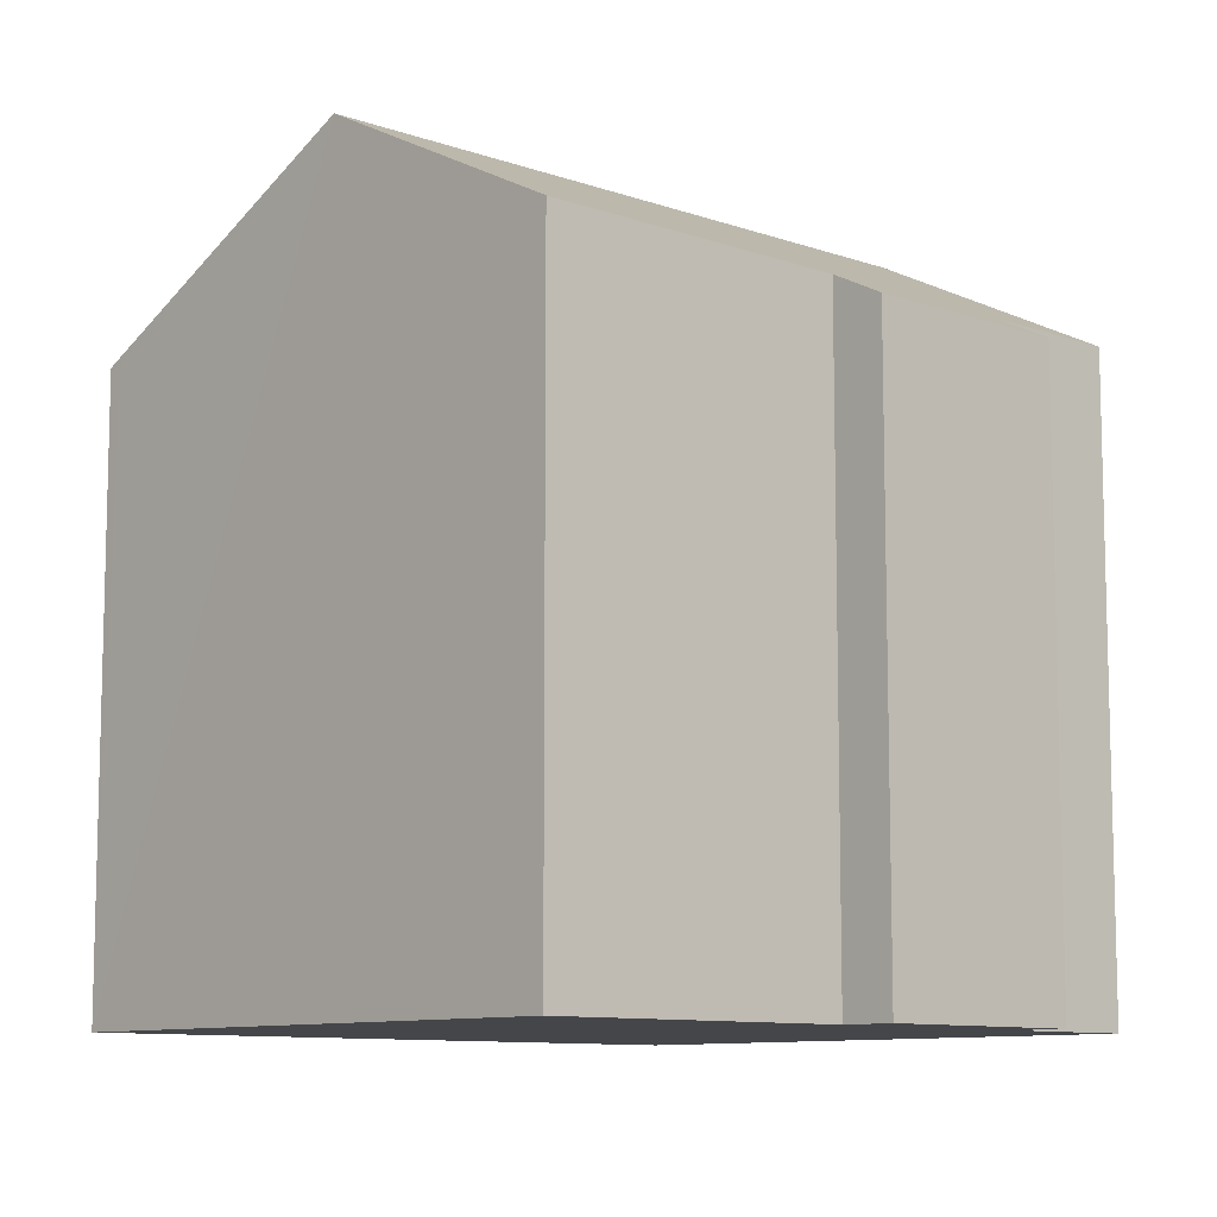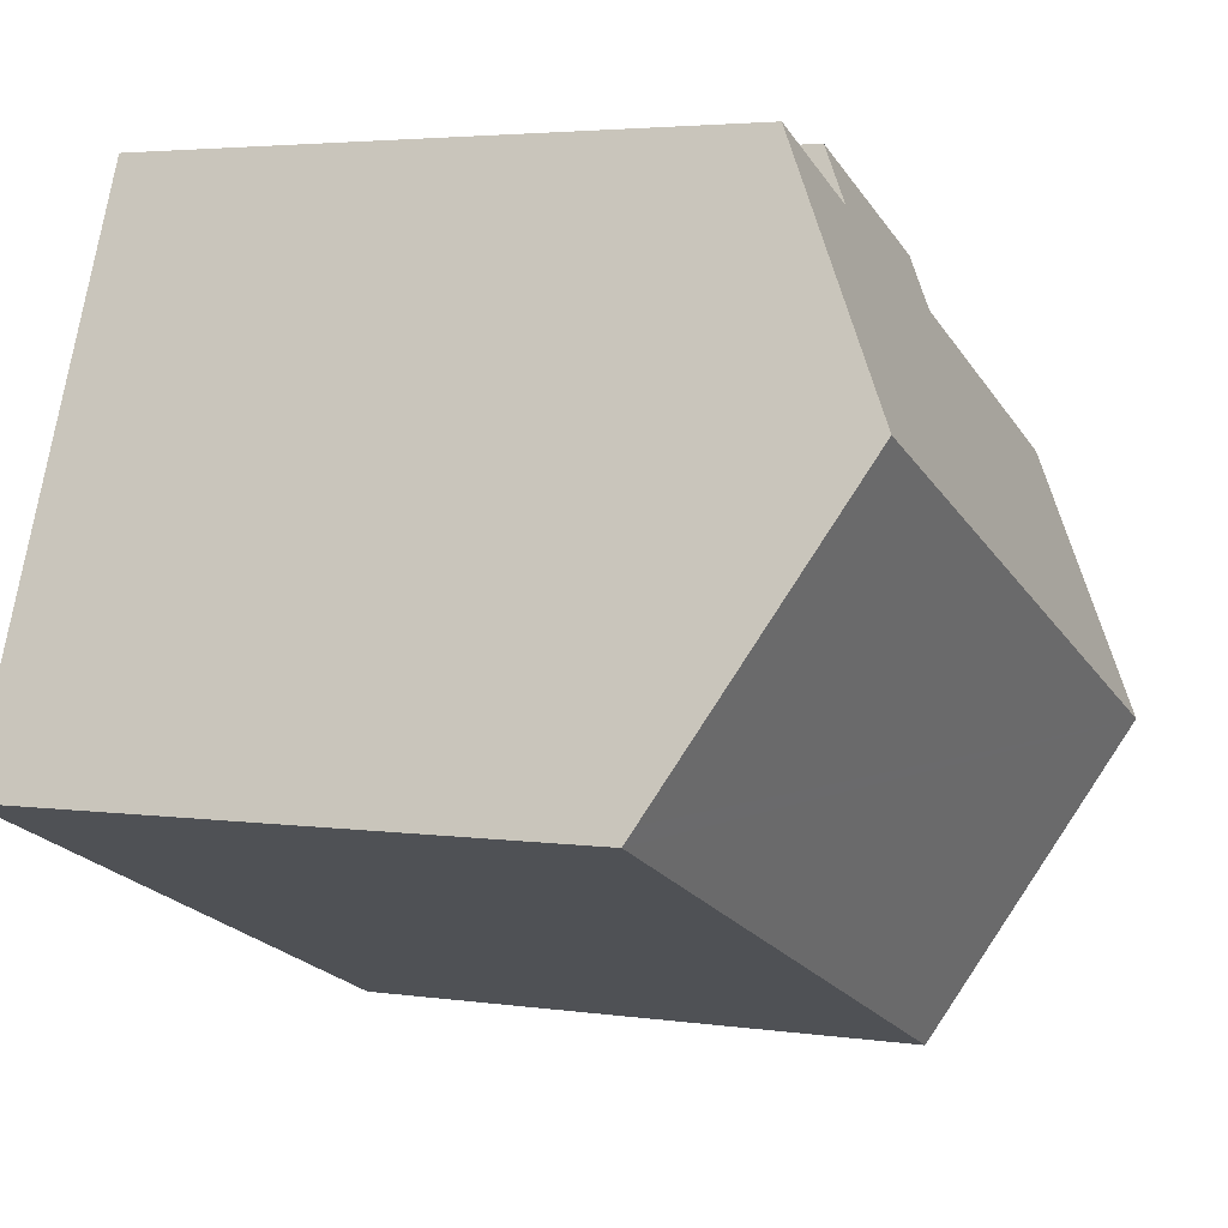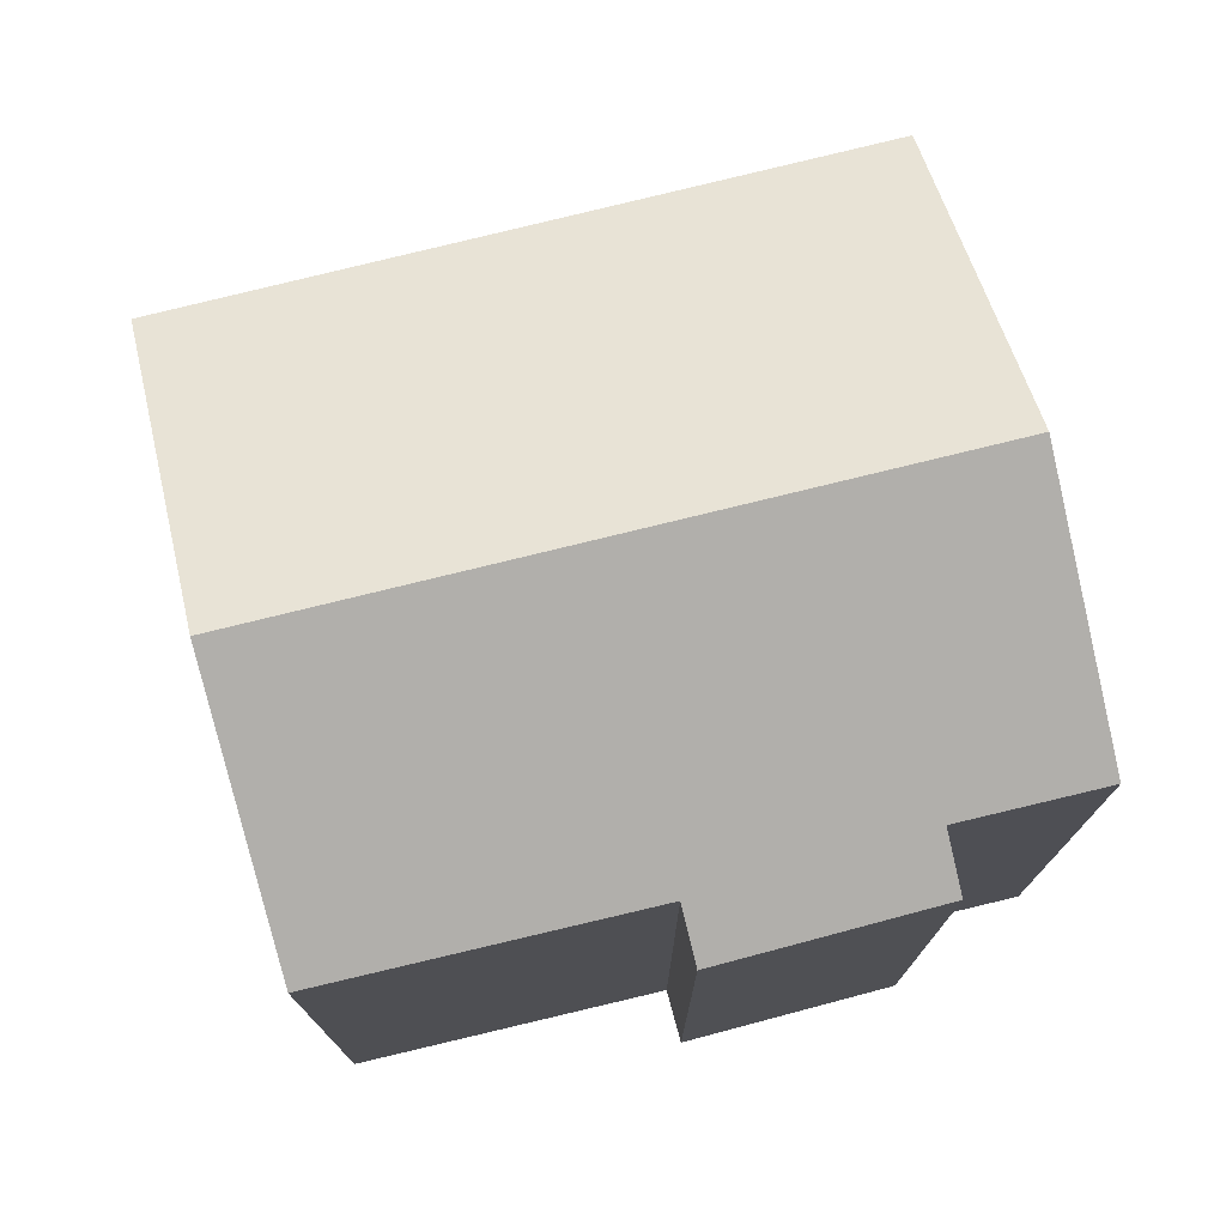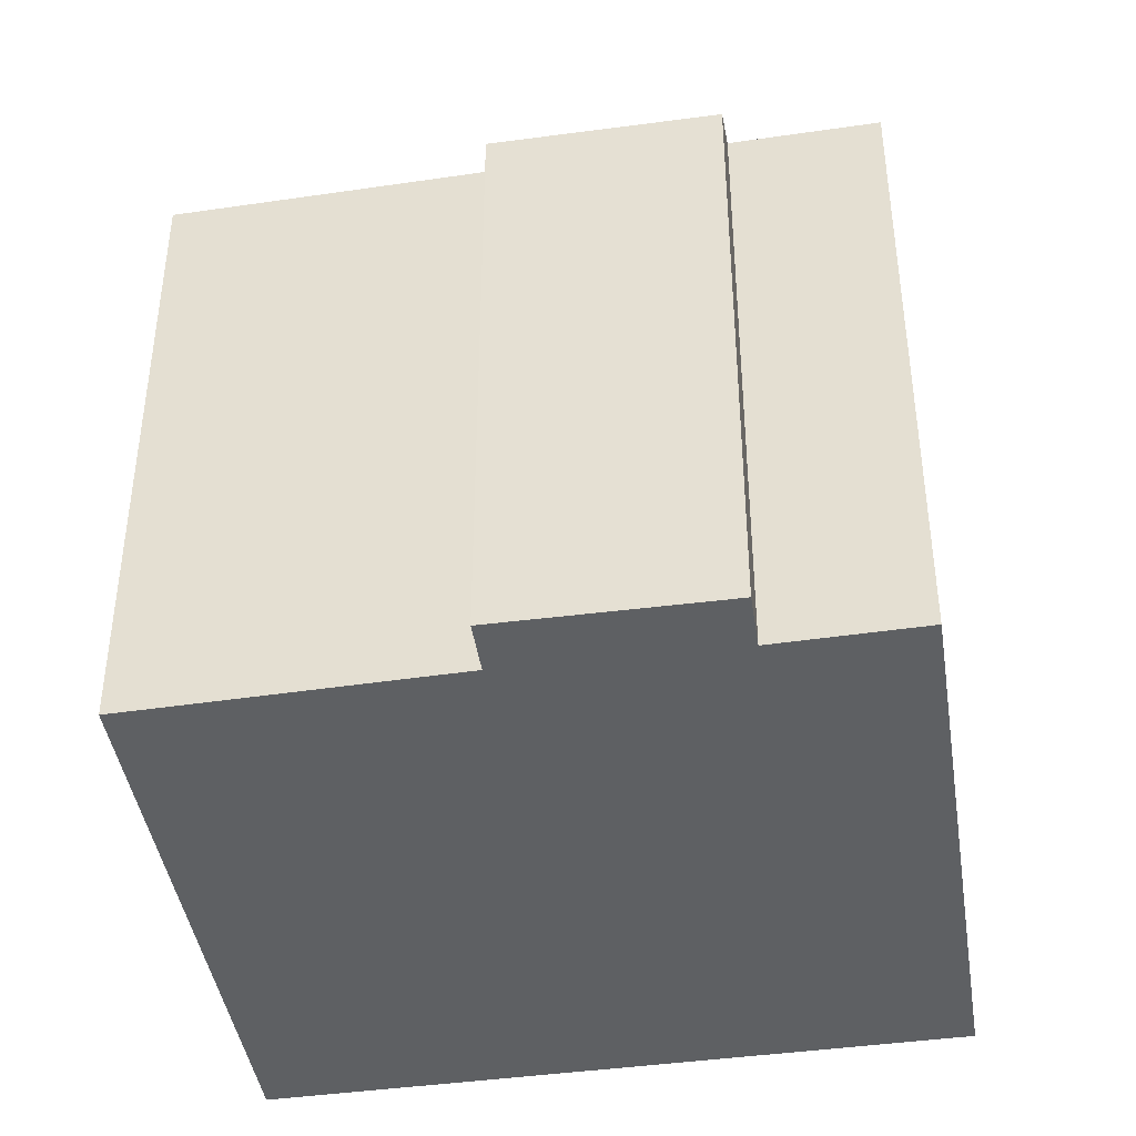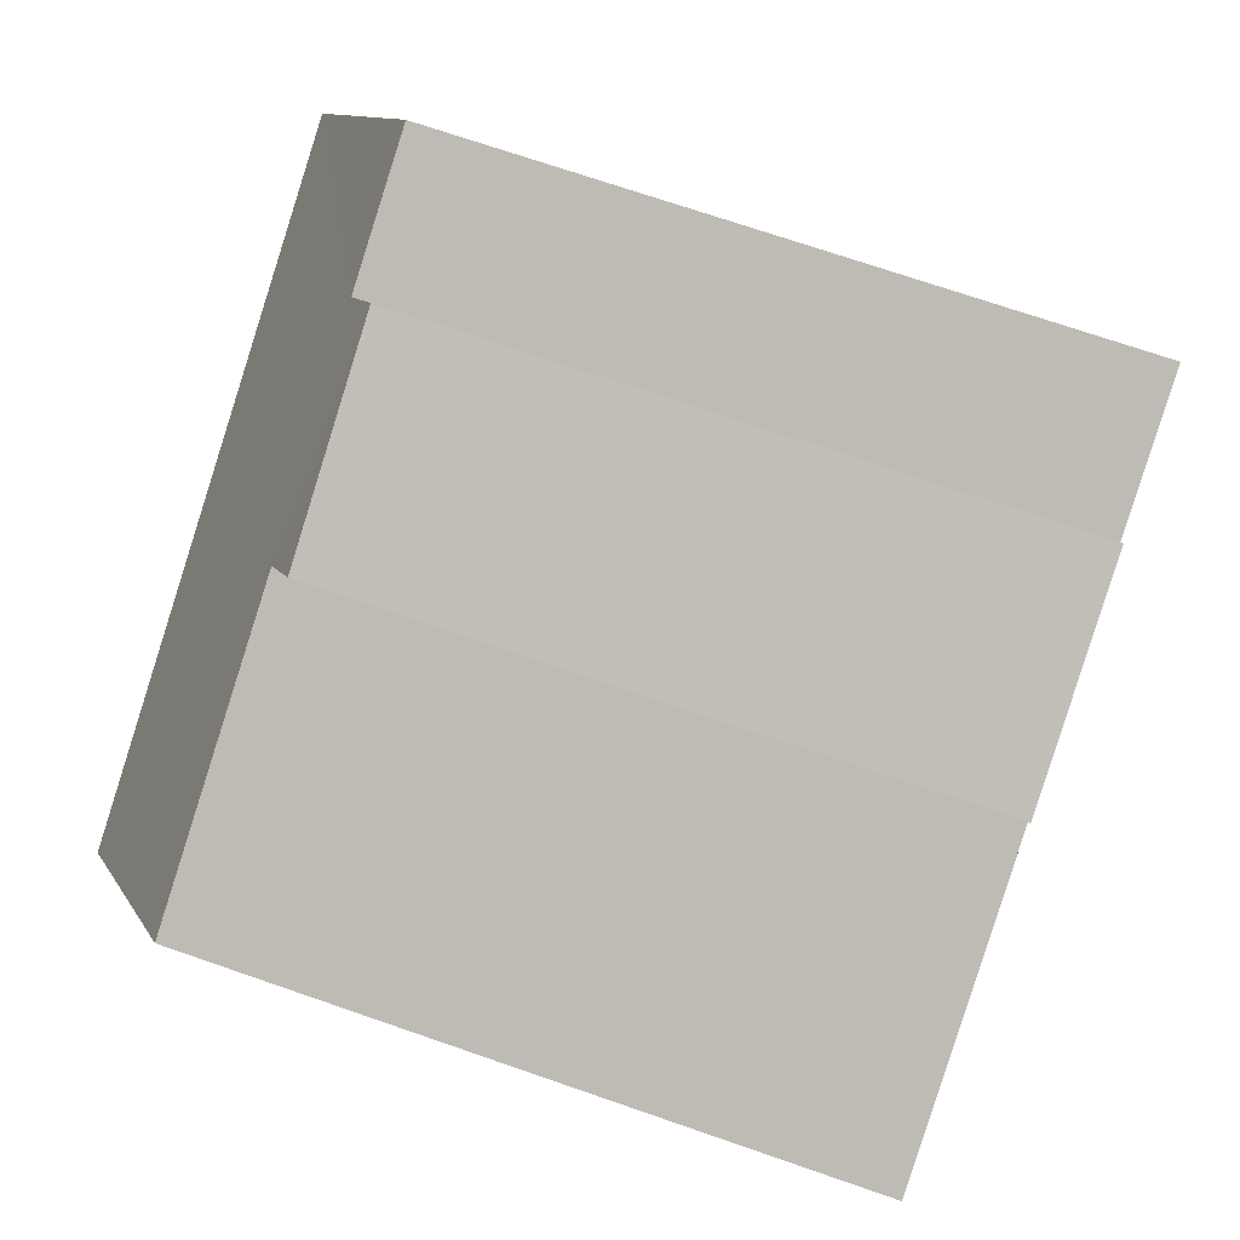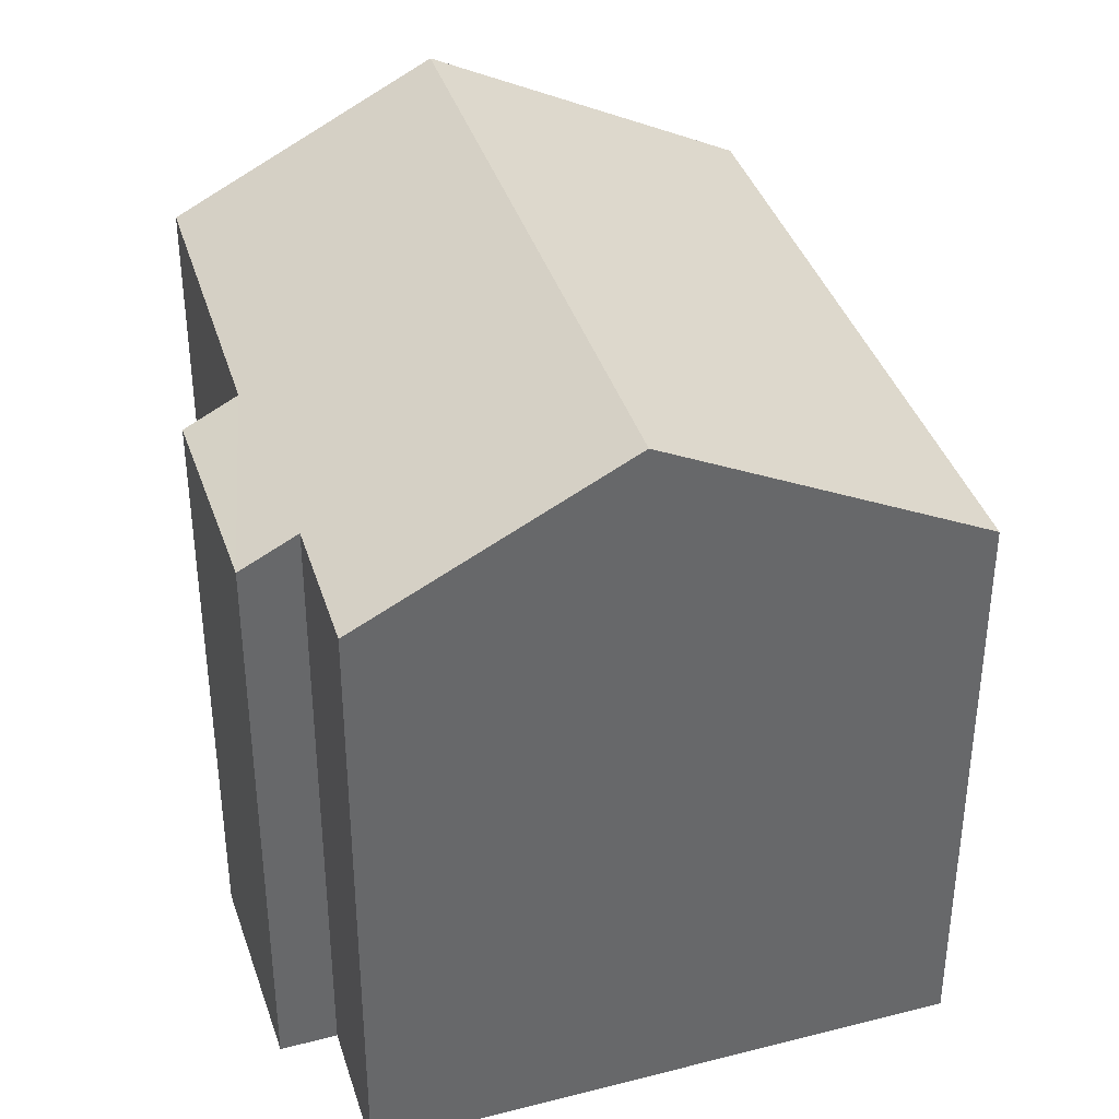
<metadata>
{"format":"obj","ext":"obj","renderer":"f3d","projection":"perspective","resolution":1024,"background":"white","views":[{"elev":-9.7,"azim":-65.4,"up":"+Y"},{"elev":3.6,"azim":116.4,"up":"+Z"},{"elev":76.4,"azim":-36.7,"up":"+Y"},{"elev":-42.7,"azim":-13.2,"up":"+Y"},{"elev":71.3,"azim":-70.9,"up":"+Z"},{"elev":38.4,"azim":50.2,"up":"+Y"}]}
</metadata>
<code>
v  10.47 13.16 5.676
v  6.407 13.71 2.77
v  5.971 13.12 3.87
v  2.191 16.66 -5.421
v  0 13.75 8.417e-16
v  16 16.66 0.401
v  10.94 13.8 4.501
v  13.85 13.79 5.752
v  18.52 13.29 -5.879
v  18.66 13.1 -6.224
v  15.07 13.11 -7.718
v  13.64 13.11 -8.315
v  4.841 13.13 -11.98
v  4.712 13.31 -11.66
v  4.841 7.335e-16 -11.98
v  0 0 0
v  4.712 7.14e-16 -11.66
v  2.191 3.319e-16 -5.421
v  6.407 -1.696e-16 2.77
v  5.971 -2.37e-16 3.87
v  10.47 -3.476e-16 5.676
v  10.94 -2.756e-16 4.501
v  13.85 -3.522e-16 5.752
v  18.52 3.6e-16 -5.879
v  18.66 3.811e-16 -6.224
v  16 -2.455e-17 0.401
v  15.07 4.726e-16 -7.718
v  13.64 5.091e-16 -8.315
g defaultobject
f 1 2 3
f 2 4 5
f 4 2 6
f 6 2 7
f 7 2 1
f 6 7 8
f 9 4 6
f 4 9 10
f 4 10 11
f 4 11 12
f 4 12 13
f 4 13 14
f 15 14 13
f 14 15 4
f 4 15 5
f 5 15 16
f 16 15 17
f 16 17 18
f 19 3 2
f 3 19 20
f 3 21 1
f 21 3 20
f 1 22 7
f 22 1 21
f 23 6 8
f 6 23 9
f 9 23 10
f 10 23 24
f 10 24 25
f 24 23 26
f 12 15 13
f 15 12 11
f 15 11 10
f 15 10 27
f 27 10 25
f 15 27 28
f 16 2 5
f 2 16 19
f 22 8 7
f 8 22 23
f 18 19 16
f 19 18 22
f 22 18 23
f 23 18 26
f 26 18 17
f 26 17 24
f 24 17 15
f 24 15 28
f 24 28 27
f 24 27 25
f 19 21 20
f 21 19 22

</code>
